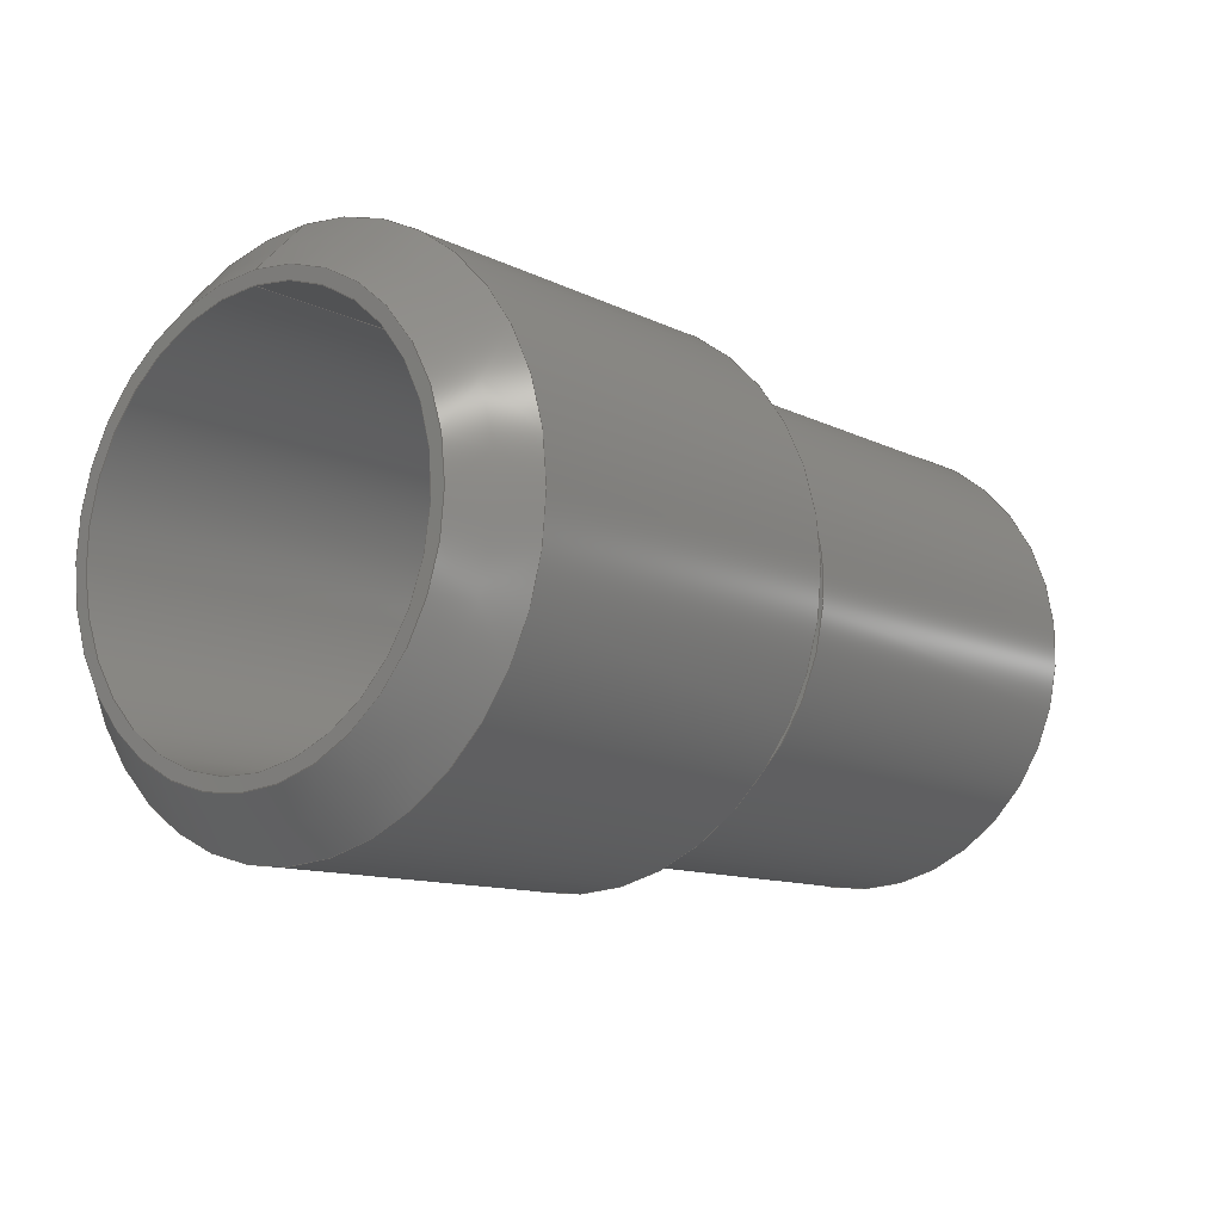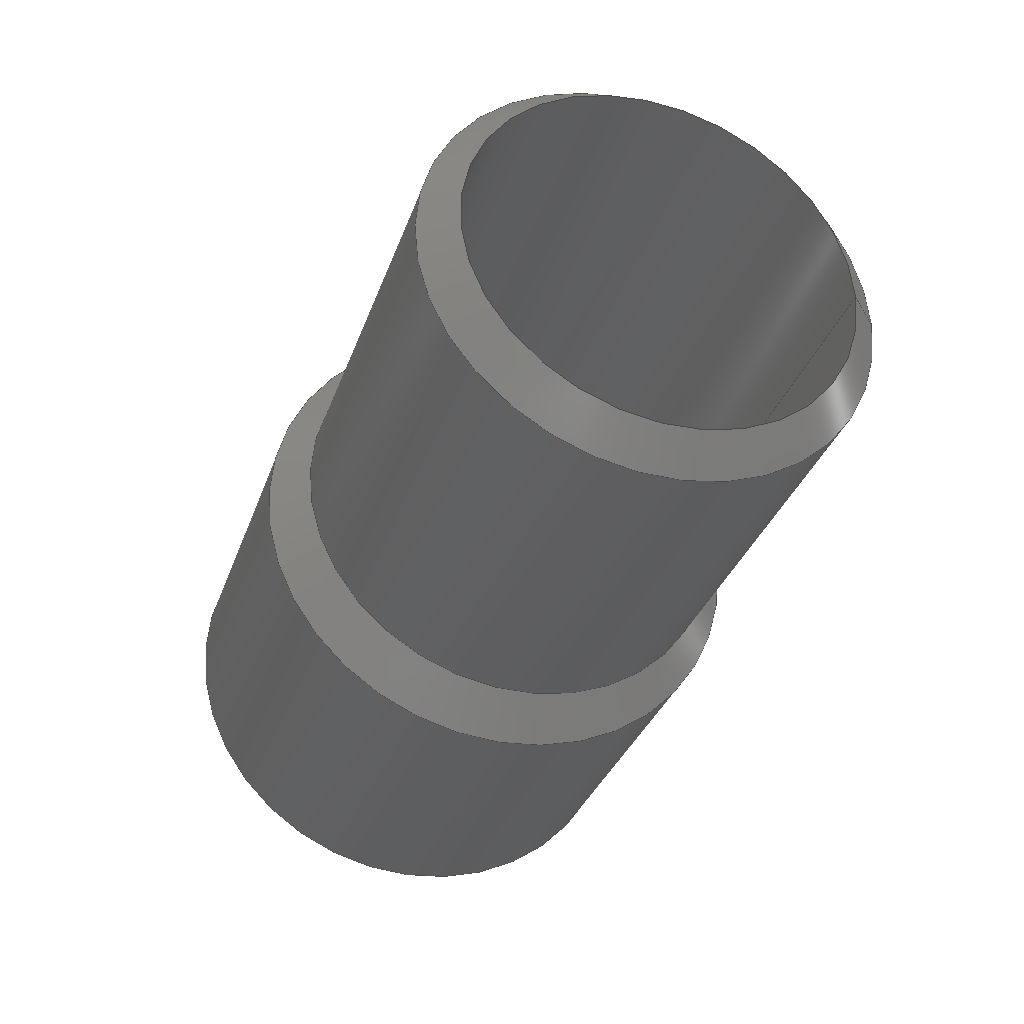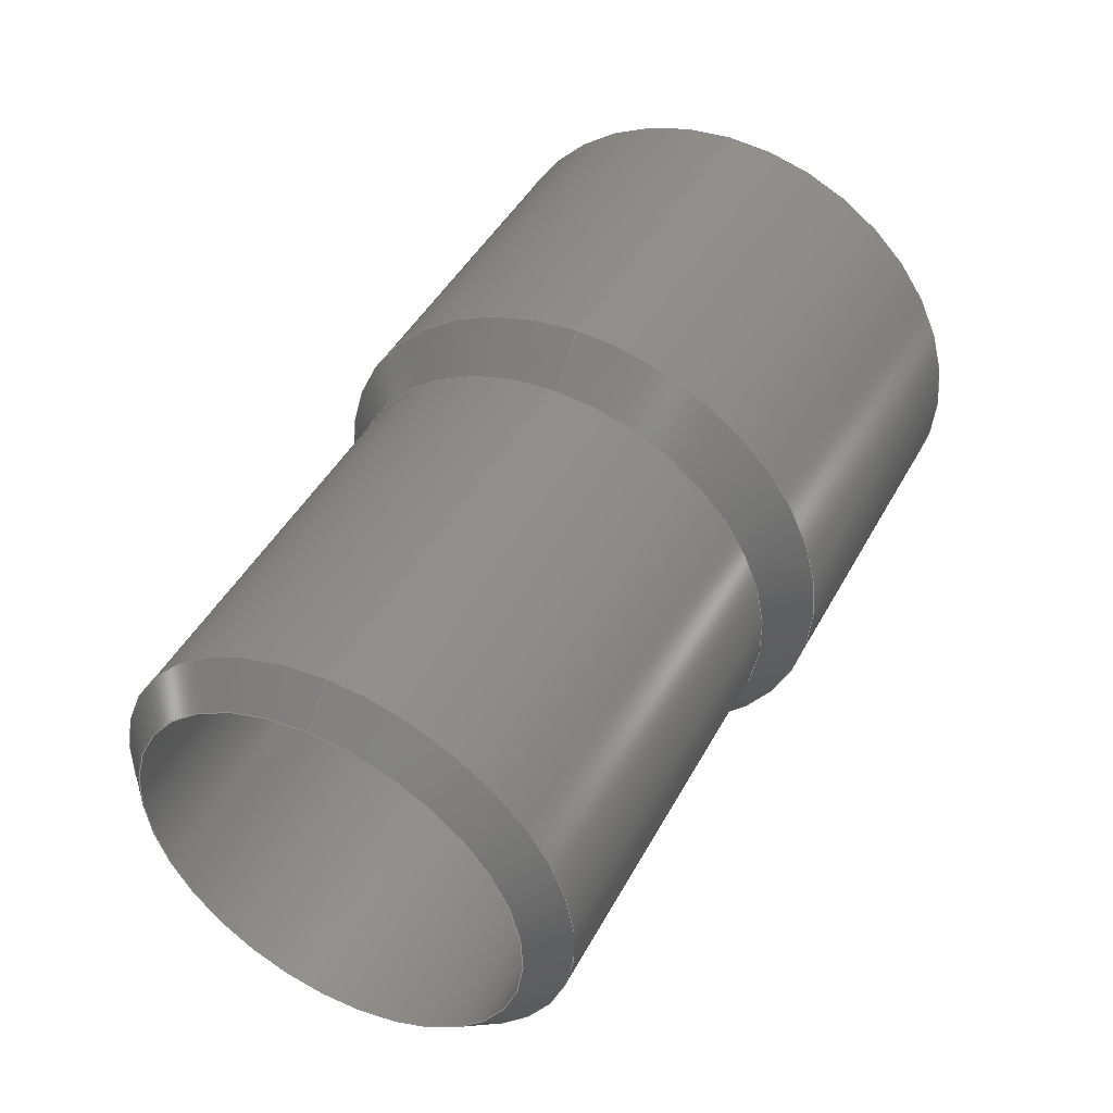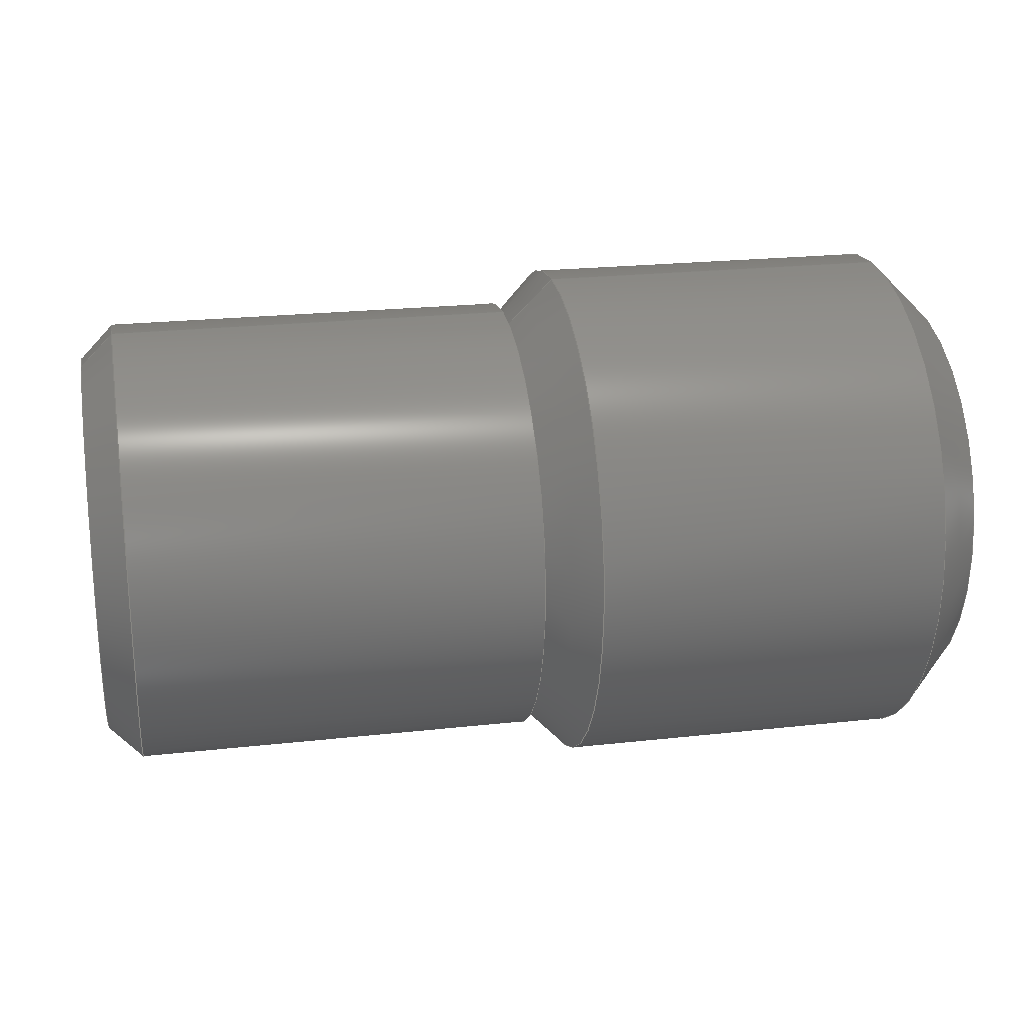
<metadata>
{"format":"step","ext":"stp","renderer":"f3d","projection":"perspective","resolution":1024,"background":"white","views":[{"elev":-11.0,"azim":129.2,"up":"+Z"},{"elev":-34.0,"azim":-108.2,"up":"+Y"},{"elev":45.1,"azim":-63.0,"up":"+Z"},{"elev":22.7,"azim":-10.8,"up":"+Z"}]}
</metadata>
<code>
ISO-10303-21;
DATA;
#1=MECHANICAL_DESIGN_GEOMETRIC_PRESENTATION_REPRESENTATION('',(#4),#276);
#2=SHAPE_REPRESENTATION_RELATIONSHIP('SRR','None',#286,#3);
#3=ADVANCED_BREP_SHAPE_REPRESENTATION('',(#5),#275);
#4=STYLED_ITEM('',(#295),#5);
#5=MANIFOLD_SOLID_BREP('Body1',#142);
#6=CONICAL_SURFACE('',#162,0.3875,0.7854);
#7=CONICAL_SURFACE('',#171,0.45,0.7854);
#8=CONICAL_SURFACE('',#177,0.45,0.7854);
#9=FACE_BOUND('',#23,.T.);
#10=FACE_BOUND('',#27,.T.);
#11=PLANE('',#159);
#12=PLANE('',#168);
#13=FACE_OUTER_BOUND('',#21,.T.);
#14=FACE_OUTER_BOUND('',#22,.T.);
#15=FACE_OUTER_BOUND('',#24,.T.);
#16=FACE_OUTER_BOUND('',#25,.T.);
#17=FACE_OUTER_BOUND('',#26,.T.);
#18=FACE_OUTER_BOUND('',#28,.T.);
#19=FACE_OUTER_BOUND('',#29,.T.);
#20=FACE_OUTER_BOUND('',#30,.T.);
#21=EDGE_LOOP('',(#91,#92,#93,#94));
#22=EDGE_LOOP('',(#95,#96));
#23=EDGE_LOOP('',(#97));
#24=EDGE_LOOP('',(#98,#99,#100,#101,#102));
#25=EDGE_LOOP('',(#103,#104,#105,#106,#107,#108));
#26=EDGE_LOOP('',(#109,#110));
#27=EDGE_LOOP('',(#111,#112));
#28=EDGE_LOOP('',(#113,#114,#115,#116,#117,#118));
#29=EDGE_LOOP('',(#119,#120,#121,#122,#123,#124));
#30=EDGE_LOOP('',(#125,#126,#127,#128,#129,#130));
#31=LINE('',#235,#37);
#32=LINE('',#247,#38);
#33=LINE('',#253,#39);
#34=LINE('',#264,#40);
#35=LINE('',#270,#41);
#36=LINE('',#272,#42);
#37=VECTOR('',#184,0.375);
#38=VECTOR('',#199,0.3875);
#39=VECTOR('',#206,0.4375);
#40=VECTOR('',#219,0.45);
#41=VECTOR('',#226,0.5);
#42=VECTOR('',#229,0.45);
#43=CIRCLE('',#157,0.375);
#44=CIRCLE('',#158,0.375);
#45=CIRCLE('',#160,0.4);
#46=CIRCLE('',#161,0.4);
#47=CIRCLE('',#163,0.4375);
#48=CIRCLE('',#164,0.4375);
#49=CIRCLE('',#166,0.4375);
#50=CIRCLE('',#167,0.4375);
#51=CIRCLE('',#169,0.4);
#52=CIRCLE('',#170,0.4);
#53=CIRCLE('',#172,0.5);
#54=CIRCLE('',#173,0.5);
#55=CIRCLE('',#175,0.5);
#56=CIRCLE('',#176,0.5);
#57=VERTEX_POINT('',#232);
#58=VERTEX_POINT('',#234);
#59=VERTEX_POINT('',#238);
#60=VERTEX_POINT('',#239);
#61=VERTEX_POINT('',#243);
#62=VERTEX_POINT('',#244);
#63=VERTEX_POINT('',#249);
#64=VERTEX_POINT('',#250);
#65=VERTEX_POINT('',#255);
#66=VERTEX_POINT('',#256);
#67=VERTEX_POINT('',#260);
#68=VERTEX_POINT('',#261);
#69=VERTEX_POINT('',#266);
#70=VERTEX_POINT('',#267);
#71=EDGE_CURVE('',#57,#57,#43,.T.);
#72=EDGE_CURVE('',#57,#58,#31,.T.);
#73=EDGE_CURVE('',#58,#58,#44,.T.);
#74=EDGE_CURVE('',#59,#60,#45,.T.);
#75=EDGE_CURVE('',#60,#59,#46,.T.);
#76=EDGE_CURVE('',#61,#62,#47,.T.);
#77=EDGE_CURVE('',#62,#61,#48,.T.);
#78=EDGE_CURVE('',#62,#57,#32,.T.);
#79=EDGE_CURVE('',#63,#64,#49,.T.);
#80=EDGE_CURVE('',#64,#63,#50,.T.);
#81=EDGE_CURVE('',#64,#62,#33,.T.);
#82=EDGE_CURVE('',#65,#66,#51,.T.);
#83=EDGE_CURVE('',#66,#65,#52,.T.);
#84=EDGE_CURVE('',#67,#68,#53,.T.);
#85=EDGE_CURVE('',#68,#67,#54,.T.);
#86=EDGE_CURVE('',#68,#66,#34,.T.);
#87=EDGE_CURVE('',#69,#70,#55,.T.);
#88=EDGE_CURVE('',#70,#69,#56,.T.);
#89=EDGE_CURVE('',#70,#68,#35,.T.);
#90=EDGE_CURVE('',#60,#70,#36,.T.);
#91=ORIENTED_EDGE('',*,*,#71,.F.);
#92=ORIENTED_EDGE('',*,*,#72,.T.);
#93=ORIENTED_EDGE('',*,*,#73,.F.);
#94=ORIENTED_EDGE('',*,*,#72,.F.);
#95=ORIENTED_EDGE('',*,*,#74,.T.);
#96=ORIENTED_EDGE('',*,*,#75,.T.);
#97=ORIENTED_EDGE('',*,*,#73,.T.);
#98=ORIENTED_EDGE('',*,*,#76,.F.);
#99=ORIENTED_EDGE('',*,*,#77,.F.);
#100=ORIENTED_EDGE('',*,*,#78,.T.);
#101=ORIENTED_EDGE('',*,*,#71,.T.);
#102=ORIENTED_EDGE('',*,*,#78,.F.);
#103=ORIENTED_EDGE('',*,*,#79,.F.);
#104=ORIENTED_EDGE('',*,*,#80,.F.);
#105=ORIENTED_EDGE('',*,*,#81,.T.);
#106=ORIENTED_EDGE('',*,*,#77,.T.);
#107=ORIENTED_EDGE('',*,*,#76,.T.);
#108=ORIENTED_EDGE('',*,*,#81,.F.);
#109=ORIENTED_EDGE('',*,*,#79,.T.);
#110=ORIENTED_EDGE('',*,*,#80,.T.);
#111=ORIENTED_EDGE('',*,*,#82,.F.);
#112=ORIENTED_EDGE('',*,*,#83,.F.);
#113=ORIENTED_EDGE('',*,*,#84,.F.);
#114=ORIENTED_EDGE('',*,*,#85,.F.);
#115=ORIENTED_EDGE('',*,*,#86,.T.);
#116=ORIENTED_EDGE('',*,*,#83,.T.);
#117=ORIENTED_EDGE('',*,*,#82,.T.);
#118=ORIENTED_EDGE('',*,*,#86,.F.);
#119=ORIENTED_EDGE('',*,*,#87,.F.);
#120=ORIENTED_EDGE('',*,*,#88,.F.);
#121=ORIENTED_EDGE('',*,*,#89,.T.);
#122=ORIENTED_EDGE('',*,*,#85,.T.);
#123=ORIENTED_EDGE('',*,*,#84,.T.);
#124=ORIENTED_EDGE('',*,*,#89,.F.);
#125=ORIENTED_EDGE('',*,*,#74,.F.);
#126=ORIENTED_EDGE('',*,*,#75,.F.);
#127=ORIENTED_EDGE('',*,*,#90,.T.);
#128=ORIENTED_EDGE('',*,*,#88,.T.);
#129=ORIENTED_EDGE('',*,*,#87,.T.);
#130=ORIENTED_EDGE('',*,*,#90,.F.);
#131=CYLINDRICAL_SURFACE('',#156,0.375);
#132=CYLINDRICAL_SURFACE('',#165,0.4375);
#133=CYLINDRICAL_SURFACE('',#174,0.5);
#134=ADVANCED_FACE('',(#13),#131,.F.);
#135=ADVANCED_FACE('',(#14,#9),#11,.T.);
#136=ADVANCED_FACE('',(#15),#6,.T.);
#137=ADVANCED_FACE('',(#16),#132,.T.);
#138=ADVANCED_FACE('',(#17,#10),#12,.T.);
#139=ADVANCED_FACE('',(#18),#7,.T.);
#140=ADVANCED_FACE('',(#19),#133,.T.);
#141=ADVANCED_FACE('',(#20),#8,.T.);
#142=CLOSED_SHELL('',(#134,#135,#136,#137,#138,#139,#140,#141));
#143=DERIVED_UNIT_ELEMENT(#145,1);
#144=DERIVED_UNIT_ELEMENT(#280,3);
#145=(
MASS_UNIT()
NAMED_UNIT(*)
SI_UNIT(.KILO.,.GRAM.)
);
#146=DERIVED_UNIT((#143,#144));
#147=MEASURE_REPRESENTATION_ITEM('density measure',
POSITIVE_RATIO_MEASURE(7850),#146);
#148=PROPERTY_DEFINITION_REPRESENTATION(#153,#150);
#149=PROPERTY_DEFINITION_REPRESENTATION(#154,#151);
#150=REPRESENTATION('material name',(#152),#275);
#151=REPRESENTATION('density',(#147),#275);
#152=DESCRIPTIVE_REPRESENTATION_ITEM('Steel','Steel');
#153=PROPERTY_DEFINITION('material property','material name',#288);
#154=PROPERTY_DEFINITION('material property','density of part',#288);
#155=AXIS2_PLACEMENT_3D('placement',#230,#178,#179);
#156=AXIS2_PLACEMENT_3D('',#231,#180,#181);
#157=AXIS2_PLACEMENT_3D('',#233,#182,#183);
#158=AXIS2_PLACEMENT_3D('',#236,#185,#186);
#159=AXIS2_PLACEMENT_3D('',#237,#187,#188);
#160=AXIS2_PLACEMENT_3D('',#240,#189,#190);
#161=AXIS2_PLACEMENT_3D('',#241,#191,#192);
#162=AXIS2_PLACEMENT_3D('',#242,#193,#194);
#163=AXIS2_PLACEMENT_3D('',#245,#195,#196);
#164=AXIS2_PLACEMENT_3D('',#246,#197,#198);
#165=AXIS2_PLACEMENT_3D('',#248,#200,#201);
#166=AXIS2_PLACEMENT_3D('',#251,#202,#203);
#167=AXIS2_PLACEMENT_3D('',#252,#204,#205);
#168=AXIS2_PLACEMENT_3D('',#254,#207,#208);
#169=AXIS2_PLACEMENT_3D('',#257,#209,#210);
#170=AXIS2_PLACEMENT_3D('',#258,#211,#212);
#171=AXIS2_PLACEMENT_3D('',#259,#213,#214);
#172=AXIS2_PLACEMENT_3D('',#262,#215,#216);
#173=AXIS2_PLACEMENT_3D('',#263,#217,#218);
#174=AXIS2_PLACEMENT_3D('',#265,#220,#221);
#175=AXIS2_PLACEMENT_3D('',#268,#222,#223);
#176=AXIS2_PLACEMENT_3D('',#269,#224,#225);
#177=AXIS2_PLACEMENT_3D('',#271,#227,#228);
#178=DIRECTION('axis',(0,0,1));
#179=DIRECTION('refdir',(1,0,0));
#180=DIRECTION('center_axis',(1,0,0));
#181=DIRECTION('ref_axis',(0,0,-1));
#182=DIRECTION('center_axis',(1,0,0));
#183=DIRECTION('ref_axis',(0,0,-1));
#184=DIRECTION('',(1,0,0));
#185=DIRECTION('center_axis',(-1,0,0));
#186=DIRECTION('ref_axis',(0,0,-1));
#187=DIRECTION('center_axis',(1,0,0));
#188=DIRECTION('ref_axis',(0,0,-1));
#189=DIRECTION('center_axis',(1,0,0));
#190=DIRECTION('ref_axis',(0,0,-1));
#191=DIRECTION('center_axis',(1,0,0));
#192=DIRECTION('ref_axis',(0,0,-1));
#193=DIRECTION('center_axis',(1,0,0));
#194=DIRECTION('ref_axis',(0,0,-1));
#195=DIRECTION('center_axis',(1,0,0));
#196=DIRECTION('ref_axis',(0,0,-1));
#197=DIRECTION('center_axis',(1,0,0));
#198=DIRECTION('ref_axis',(0,0,-1));
#199=DIRECTION('',(-0.7071,8.66e-17,-0.7071));
#200=DIRECTION('center_axis',(1,0,0));
#201=DIRECTION('ref_axis',(0,0,-1));
#202=DIRECTION('center_axis',(1,0,0));
#203=DIRECTION('ref_axis',(0,0,-1));
#204=DIRECTION('center_axis',(1,0,0));
#205=DIRECTION('ref_axis',(0,0,-1));
#206=DIRECTION('',(-1,0,0));
#207=DIRECTION('center_axis',(1,0,0));
#208=DIRECTION('ref_axis',(0,0,-1));
#209=DIRECTION('center_axis',(1,0,0));
#210=DIRECTION('ref_axis',(0,0,-1));
#211=DIRECTION('center_axis',(1,0,0));
#212=DIRECTION('ref_axis',(0,0,-1));
#213=DIRECTION('center_axis',(1,0,0));
#214=DIRECTION('ref_axis',(0,0,-1));
#215=DIRECTION('center_axis',(1,0,0));
#216=DIRECTION('ref_axis',(0,0,-1));
#217=DIRECTION('center_axis',(1,0,0));
#218=DIRECTION('ref_axis',(0,0,-1));
#219=DIRECTION('',(-0.7071,8.66e-17,-0.7071));
#220=DIRECTION('center_axis',(1,0,0));
#221=DIRECTION('ref_axis',(0,0,-1));
#222=DIRECTION('center_axis',(1,0,0));
#223=DIRECTION('ref_axis',(0,0,-1));
#224=DIRECTION('center_axis',(1,0,0));
#225=DIRECTION('ref_axis',(0,0,-1));
#226=DIRECTION('',(-1,0,0));
#227=DIRECTION('center_axis',(-1,0,0));
#228=DIRECTION('ref_axis',(0,0,-1));
#229=DIRECTION('',(-0.7071,-8.66e-17,0.7071));
#230=CARTESIAN_POINT('',(0,0,0));
#231=CARTESIAN_POINT('Origin',(-0.875,0,2.185e-17));
#232=CARTESIAN_POINT('',(-0.8375,-4.592e-17,0.375));
#233=CARTESIAN_POINT('Origin',(-0.8375,0,2.185e-17));
#234=CARTESIAN_POINT('',(0.875,4.592e-17,0.375));
#235=CARTESIAN_POINT('',(-0.875,-4.592e-17,0.375));
#236=CARTESIAN_POINT('Origin',(0.875,0,2.185e-17));
#237=CARTESIAN_POINT('Origin',(0.875,0,-1.835e-31));
#238=CARTESIAN_POINT('',(0.875,0,-0.4));
#239=CARTESIAN_POINT('',(0.875,-4.899e-17,0.4));
#240=CARTESIAN_POINT('Origin',(0.875,0,0));
#241=CARTESIAN_POINT('Origin',(0.875,0,0));
#242=CARTESIAN_POINT('Origin',(-0.825,0,0));
#243=CARTESIAN_POINT('',(-0.775,0,-0.4375));
#244=CARTESIAN_POINT('',(-0.775,-5.358e-17,0.4375));
#245=CARTESIAN_POINT('Origin',(-0.775,0,0));
#246=CARTESIAN_POINT('Origin',(-0.775,0,0));
#247=CARTESIAN_POINT('',(-0.825,-4.746e-17,0.3875));
#248=CARTESIAN_POINT('Origin',(-0.3875,0,0));
#249=CARTESIAN_POINT('',(-9.175e-32,0,-0.4375));
#250=CARTESIAN_POINT('',(0,-5.358e-17,0.4375));
#251=CARTESIAN_POINT('Origin',(0,0,0));
#252=CARTESIAN_POINT('Origin',(0,0,0));
#253=CARTESIAN_POINT('',(-0.3875,-5.358e-17,0.4375));
#254=CARTESIAN_POINT('Origin',(-8.388e-32,0,-0.4));
#255=CARTESIAN_POINT('',(-8.388e-32,0,-0.4));
#256=CARTESIAN_POINT('',(0,-4.899e-17,0.4));
#257=CARTESIAN_POINT('Origin',(0,0,0));
#258=CARTESIAN_POINT('Origin',(0,0,0));
#259=CARTESIAN_POINT('Origin',(0.05,0,0));
#260=CARTESIAN_POINT('',(0.1,0,-0.5));
#261=CARTESIAN_POINT('',(0.1,-6.123e-17,0.5));
#262=CARTESIAN_POINT('Origin',(0.1,0,0));
#263=CARTESIAN_POINT('Origin',(0.1,0,0));
#264=CARTESIAN_POINT('',(0.05,-5.511e-17,0.45));
#265=CARTESIAN_POINT('Origin',(0.4375,0,0));
#266=CARTESIAN_POINT('',(0.775,0,-0.5));
#267=CARTESIAN_POINT('',(0.775,-6.123e-17,0.5));
#268=CARTESIAN_POINT('Origin',(0.775,0,0));
#269=CARTESIAN_POINT('Origin',(0.775,0,0));
#270=CARTESIAN_POINT('',(0.4375,-6.123e-17,0.5));
#271=CARTESIAN_POINT('Origin',(0.825,0,0));
#272=CARTESIAN_POINT('',(0.825,-5.511e-17,0.45));
#273=UNCERTAINTY_MEASURE_WITH_UNIT(LENGTH_MEASURE(0.0003937),
#278,'DISTANCE_ACCURACY_VALUE',
'Maximum model space distance between geometric entities at asserted c
onnectivities');
#274=UNCERTAINTY_MEASURE_WITH_UNIT(LENGTH_MEASURE(0.0003937),
#278,'DISTANCE_ACCURACY_VALUE',
'Maximum model space distance between geometric entities at asserted c
onnectivities');
#275=(
GEOMETRIC_REPRESENTATION_CONTEXT(3)
GLOBAL_UNCERTAINTY_ASSIGNED_CONTEXT((#273))
GLOBAL_UNIT_ASSIGNED_CONTEXT((#278,#283,#282))
REPRESENTATION_CONTEXT('','3D')
);
#276=(
GEOMETRIC_REPRESENTATION_CONTEXT(3)
GLOBAL_UNCERTAINTY_ASSIGNED_CONTEXT((#274))
GLOBAL_UNIT_ASSIGNED_CONTEXT((#278,#283,#282))
REPRESENTATION_CONTEXT('','3D')
);
#277=DIMENSIONAL_EXPONENTS(1,0,0,0,0,0,0);
#278=(
CONVERSION_BASED_UNIT('inch',#281)
LENGTH_UNIT()
NAMED_UNIT(#277)
);
#279=(
LENGTH_UNIT()
NAMED_UNIT(*)
SI_UNIT(.MILLI.,.METRE.)
);
#280=(
LENGTH_UNIT()
NAMED_UNIT(*)
SI_UNIT($,.METRE.)
);
#281=LENGTH_MEASURE_WITH_UNIT(LENGTH_MEASURE(25.4),#279);
#282=(
NAMED_UNIT(*)
SI_UNIT($,.STERADIAN.)
SOLID_ANGLE_UNIT()
);
#283=(
NAMED_UNIT(*)
PLANE_ANGLE_UNIT()
SI_UNIT($,.RADIAN.)
);
#284=SHAPE_DEFINITION_REPRESENTATION(#285,#286);
#285=PRODUCT_DEFINITION_SHAPE('',$,#288);
#286=SHAPE_REPRESENTATION('',(#155),#275);
#287=PRODUCT_DEFINITION_CONTEXT('part definition',#292,'design');
#288=PRODUCT_DEFINITION('(Unsaved)','(Unsaved)',#289,#287);
#289=PRODUCT_DEFINITION_FORMATION('',$,#294);
#290=PRODUCT_RELATED_PRODUCT_CATEGORY('(Unsaved)','(Unsaved)',(#294));
#291=APPLICATION_PROTOCOL_DEFINITION('international standard',
'automotive_design',2009,#292);
#292=APPLICATION_CONTEXT(
'Core Data for Automotive Mechanical Design Process');
#293=PRODUCT_CONTEXT('part definition',#292,'mechanical');
#294=PRODUCT('(Unsaved)','(Unsaved)',$,(#293));
#295=PRESENTATION_STYLE_ASSIGNMENT((#296));
#296=SURFACE_STYLE_USAGE(.BOTH.,#297);
#297=SURFACE_SIDE_STYLE('',(#298));
#298=SURFACE_STYLE_FILL_AREA(#299);
#299=FILL_AREA_STYLE('Steel - Satin',(#300));
#300=FILL_AREA_STYLE_COLOUR('Steel - Satin',#301);
#301=COLOUR_RGB('Steel - Satin',0.6275,0.6275,0.6275);
ENDSEC;
END-ISO-10303-21;

</code>
